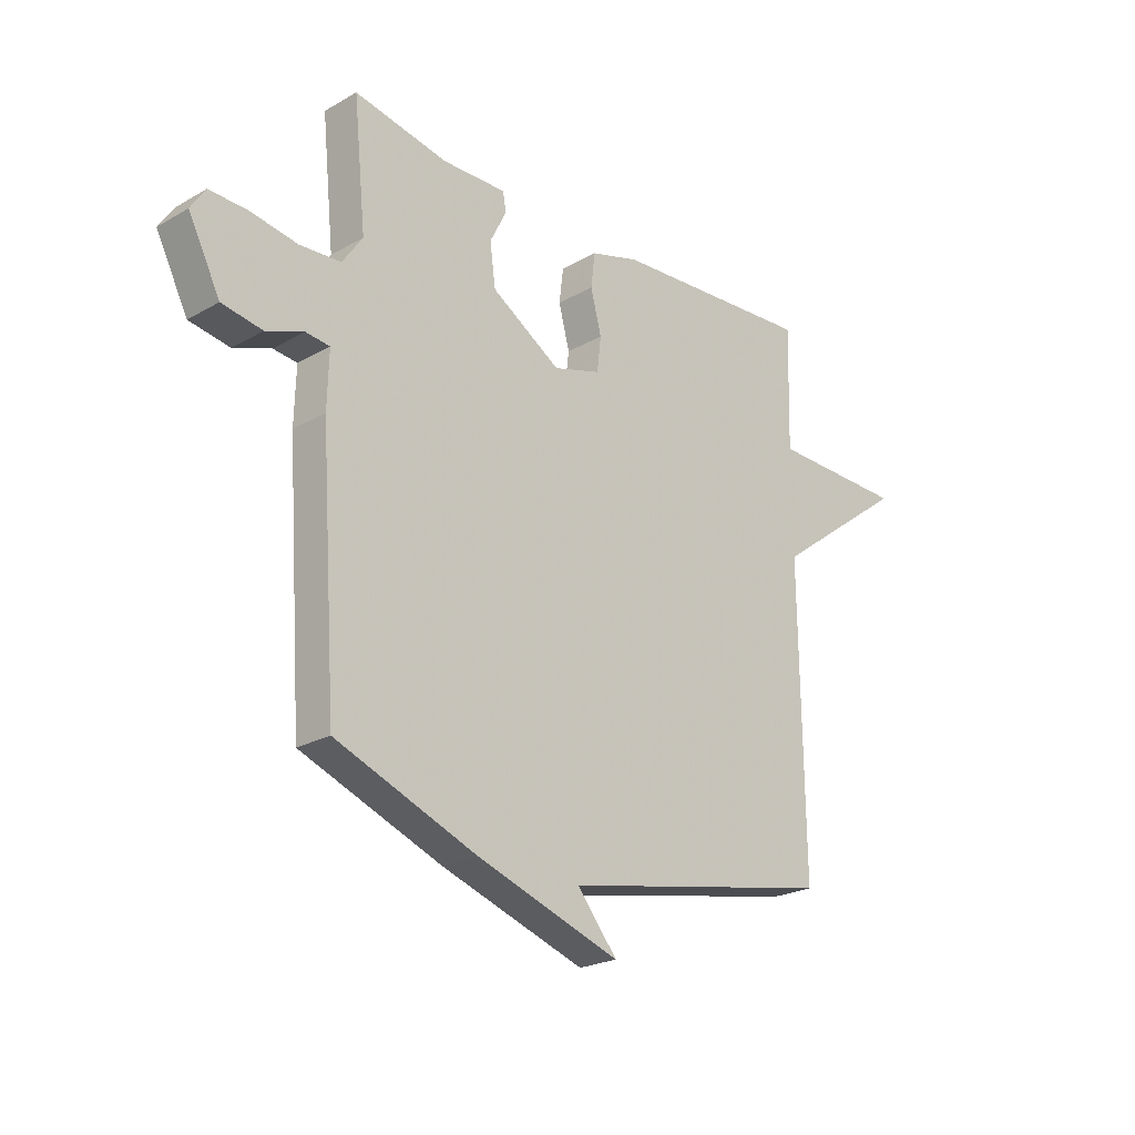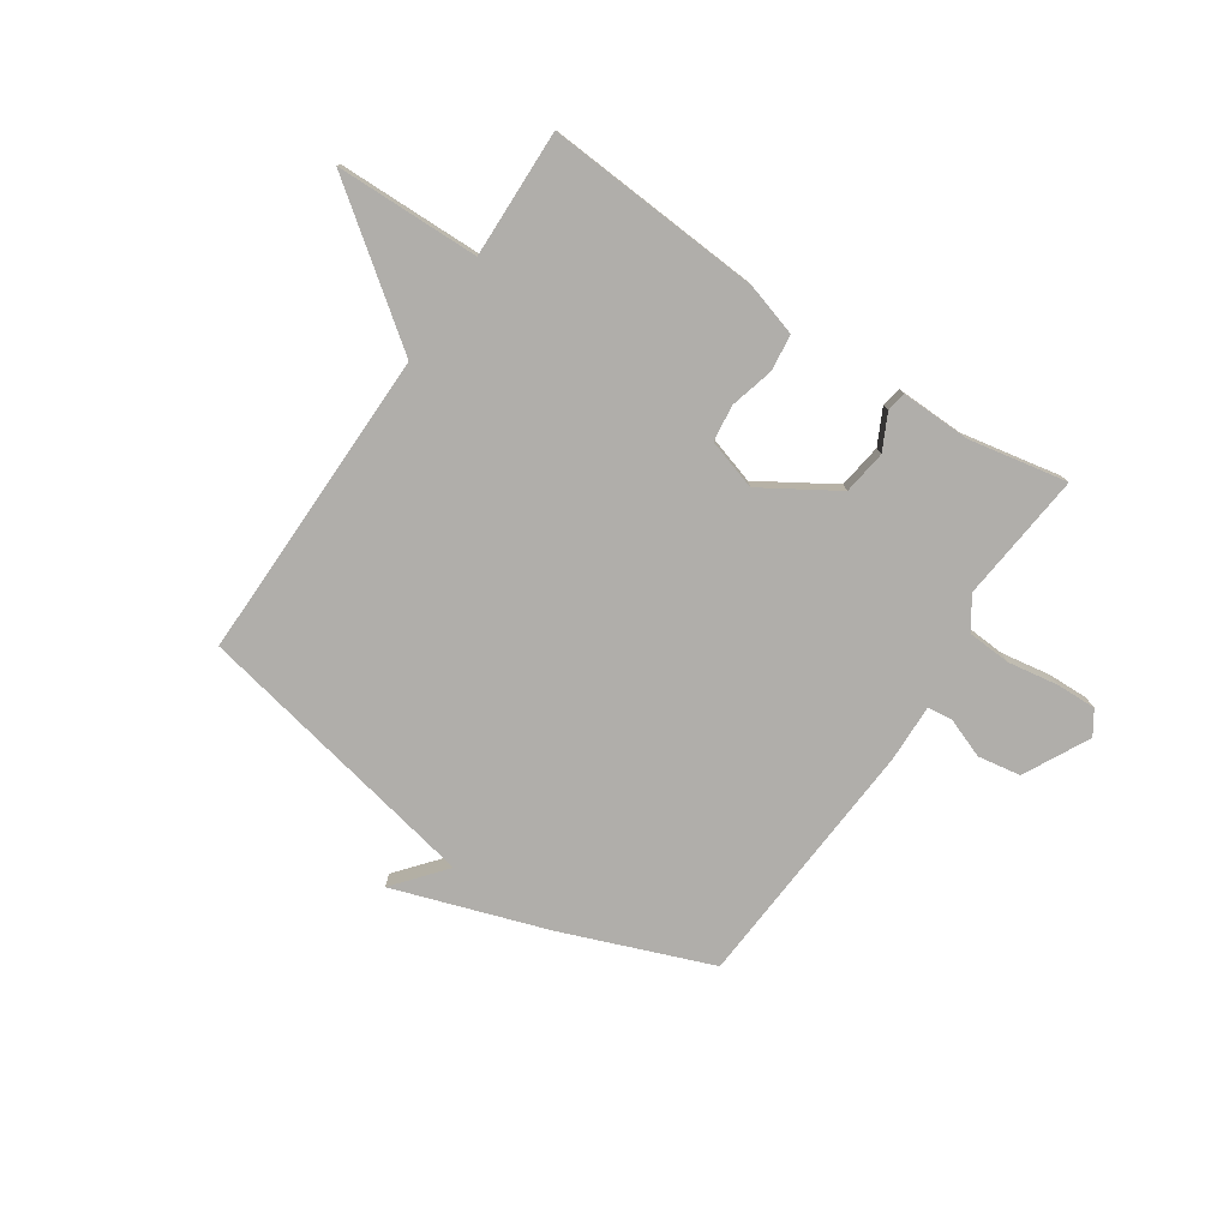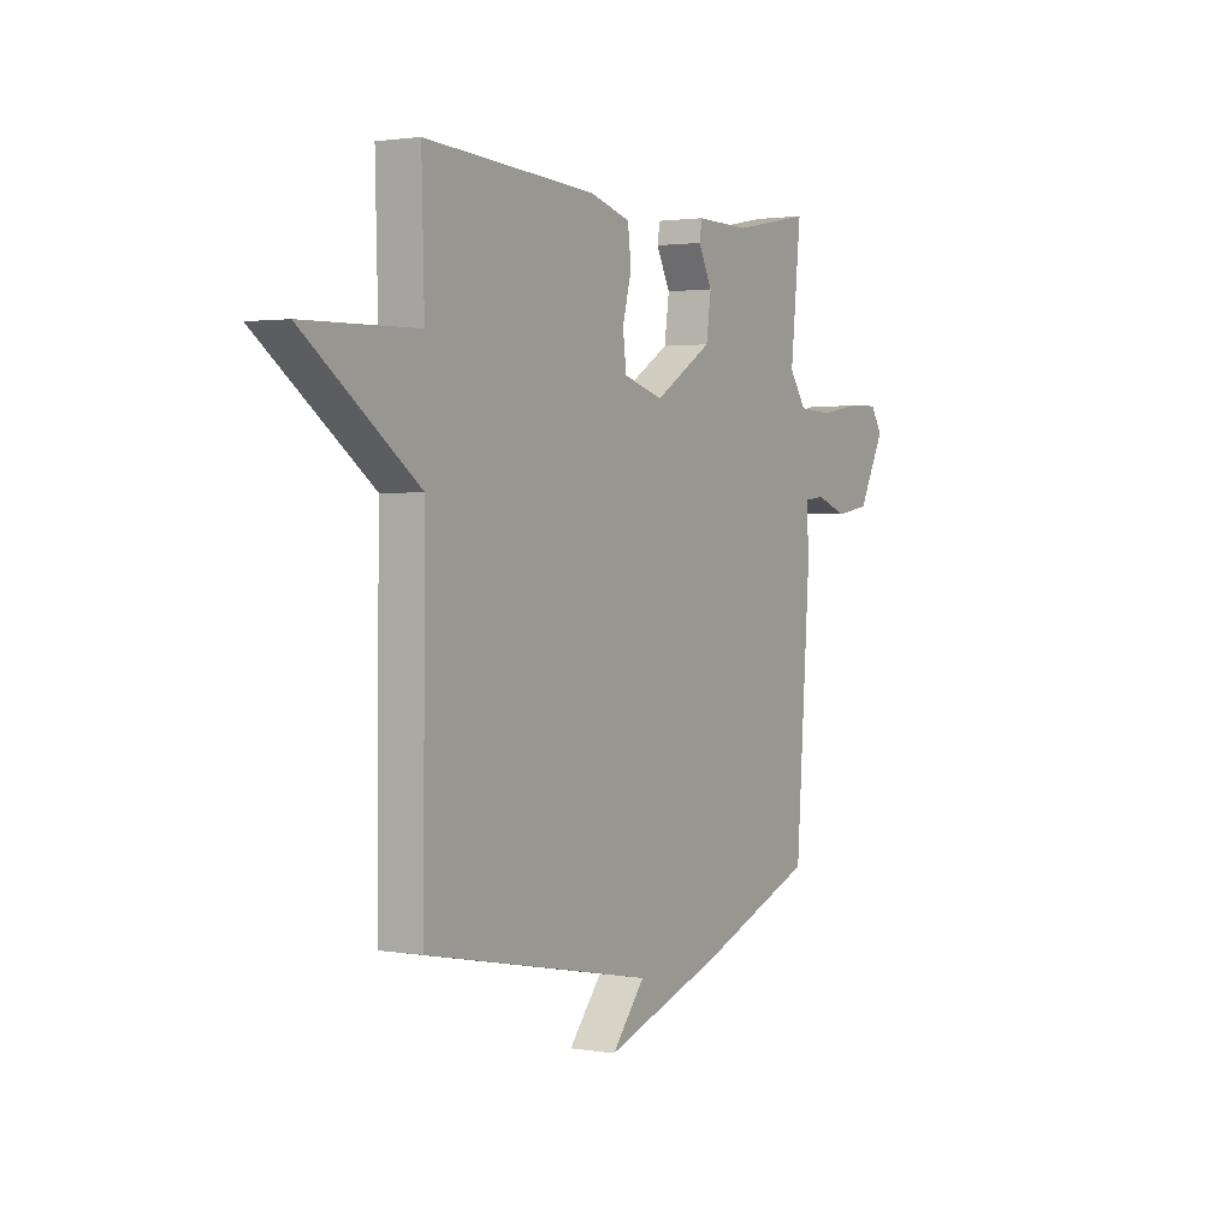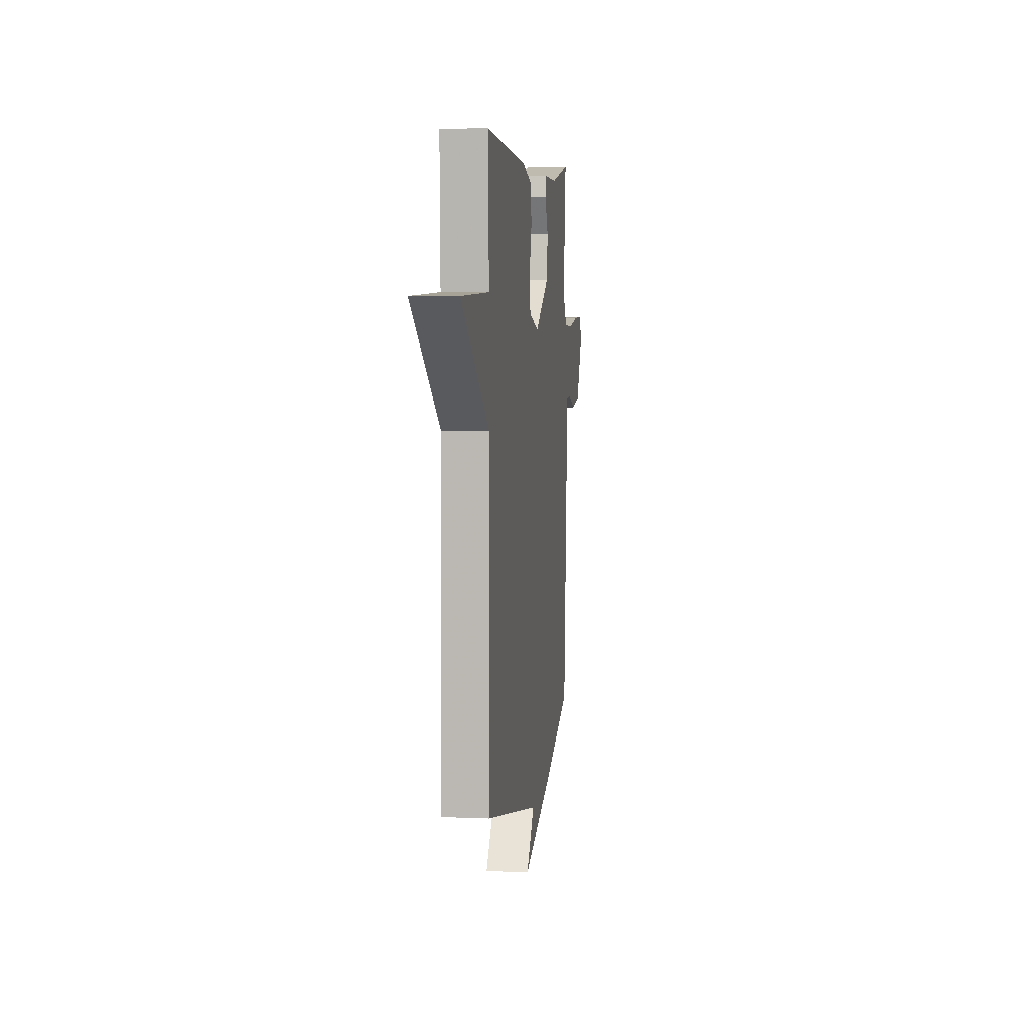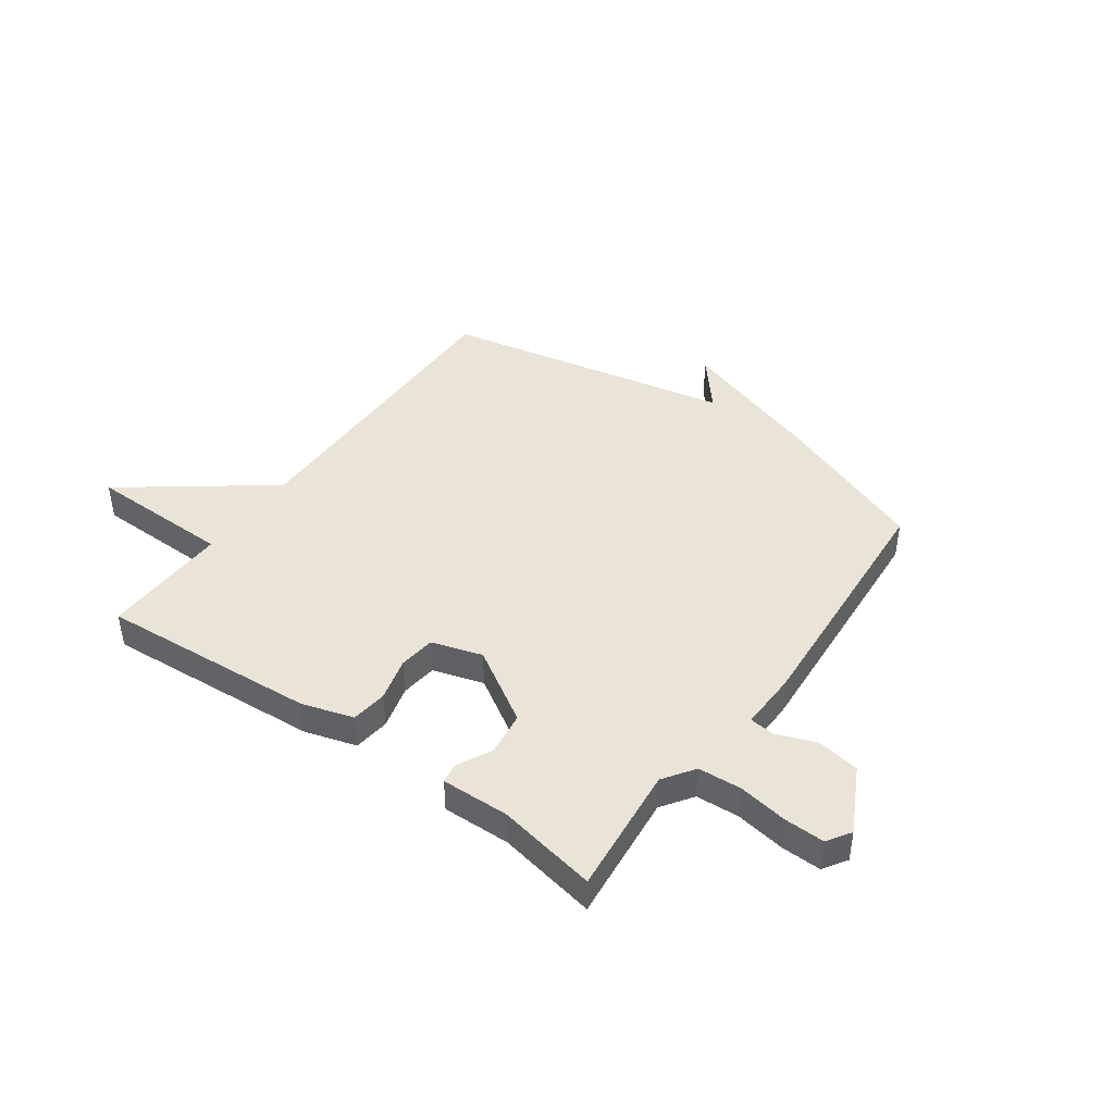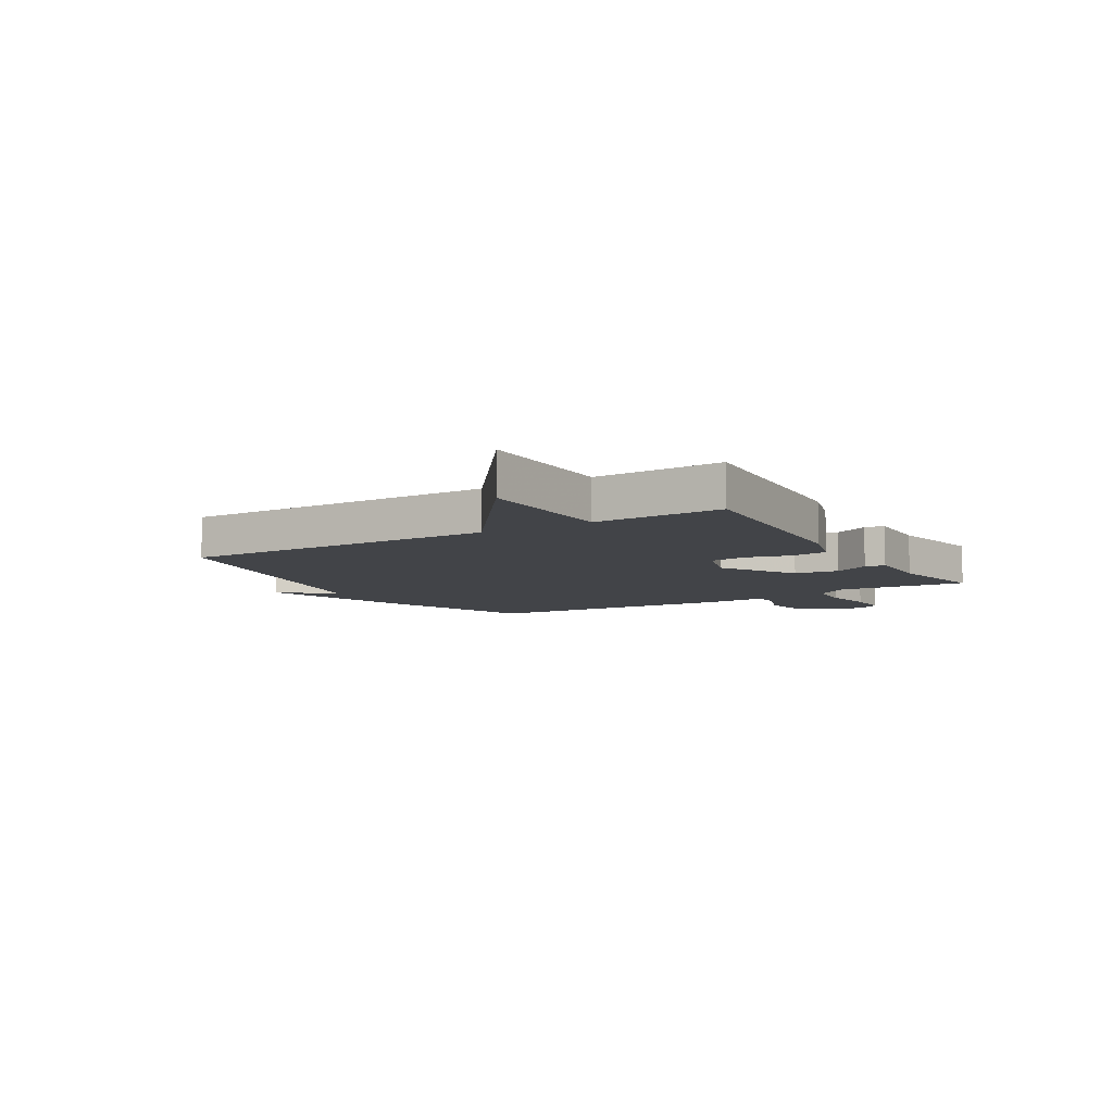
<metadata>
{"format":"obj","ext":"obj","renderer":"f3d","projection":"perspective","resolution":1024,"background":"white","views":[{"elev":-23.3,"azim":133.8,"up":"+Z"},{"elev":-77.8,"azim":-33.9,"up":"+Y"},{"elev":2.0,"azim":-58.8,"up":"+Z"},{"elev":5.6,"azim":-82.3,"up":"+Z"},{"elev":43.2,"azim":35.5,"up":"+Y"},{"elev":-8.0,"azim":-59.1,"up":"+Y"}]}
</metadata>
<code>
v -0.5 0.07 0.5
v -0.105 0.07 0.473
v -0.011 0.07 0.445
v -0.003 0.07 0.379
v -0.024 0.07 0.299
v -0.016 0.07 0.233
v 0.076 0.07 0.205
v 0.21 0.07 0.288
v 0.221 0.07 0.368
v 0.189 0.07 0.432
v 0.195 0.07 0.468
v 0.319 0.07 0.465
v 0.5 0.07 0.5
v 0.476 0.07 0.264
v 0.515 0.07 0.207
v 0.594 0.07 0.202
v 0.685 0.07 0.217
v 0.758 0.07 0.219
v 0.786 0.07 0.176
v 0.725 0.07 0.057
v 0.647 0.07 0.044
v 0.575 0.07 0.071
v 0.529 0.07 0.066
v 0.532 0.07 -0.039
v 0.5 0.07 -0.5
v 0.229 0.07 -0.605
v -0.048 0.07 -0.698
v 0.029 0.07 -0.605
v -0.5 0.07 -0.5
v -0.494 0.07 0.068
v -0.756 0.07 0.263
v -0.494 0.07 0.268
v -0.5 0 0.5
v -0.105 0 0.473
v -0.011 0 0.445
v -0.003 0 0.379
v -0.024 0 0.299
v -0.016 0 0.233
v 0.076 0 0.205
v 0.21 0 0.288
v 0.221 0 0.368
v 0.189 0 0.432
v 0.195 0 0.468
v 0.319 0 0.465
v 0.5 0 0.5
v 0.476 0 0.264
v 0.515 0 0.207
v 0.594 0 0.202
v 0.685 0 0.217
v 0.758 0 0.219
v 0.786 0 0.176
v 0.725 0 0.057
v 0.647 0 0.044
v 0.575 0 0.071
v 0.529 0 0.066
v 0.532 0 -0.039
v 0.5 0 -0.5
v 0.229 0 -0.605
v -0.048 0 -0.698
v 0.029 0 -0.605
v -0.5 0 -0.5
v -0.494 0 0.068
v -0.756 0 0.263
v -0.494 0 0.268
f 30 31 32
f 28 29 30
f 28 30 32
f 26 27 28
f 25 26 28
f 24 25 28
f 23 24 28 32
f 22 23 32
f 20 21 22
f 19 20 22
f 18 19 22
f 17 18 22
f 16 17 22
f 15 16 22
f 14 15 22
f 12 13 14
f 12 14 22
f 11 12 22
f 10 11 22
f 9 10 22
f 8 9 22
f 7 8 22
f 3 4 5
f 2 3 5
f 1 2 5
f 32 1 5
f 32 5 6
f 7 22 32
f 6 7 32
f 64 63 62
f 62 61 60
f 64 62 60
f 60 59 58
f 60 58 57
f 60 57 56
f 64 60 56 55
f 64 55 54
f 54 53 52
f 54 52 51
f 54 51 50
f 54 50 49
f 54 49 48
f 54 48 47
f 54 47 46
f 46 45 44
f 54 46 44
f 54 44 43
f 54 43 42
f 54 42 41
f 54 41 40
f 54 40 39
f 37 36 35
f 37 35 34
f 37 34 33
f 37 33 64
f 38 37 64
f 64 54 39
f 64 39 38
f 1 33 34 2
f 2 34 35 3
f 3 35 36 4
f 4 36 37 5
f 5 37 38 6
f 6 38 39 7
f 7 39 40 8
f 8 40 41 9
f 9 41 42 10
f 10 42 43 11
f 11 43 44 12
f 12 44 45 13
f 13 45 46 14
f 14 46 47 15
f 15 47 48 16
f 16 48 49 17
f 17 49 50 18
f 18 50 51 19
f 19 51 52 20
f 20 52 53 21
f 21 53 54 22
f 22 54 55 23
f 23 55 56 24
f 24 56 57 25
f 25 57 58 26
f 26 58 59 27
f 27 59 60 28
f 28 60 61 29
f 29 61 62 30
f 30 62 63 31
f 31 63 64 32
f 32 64 33 1

</code>
